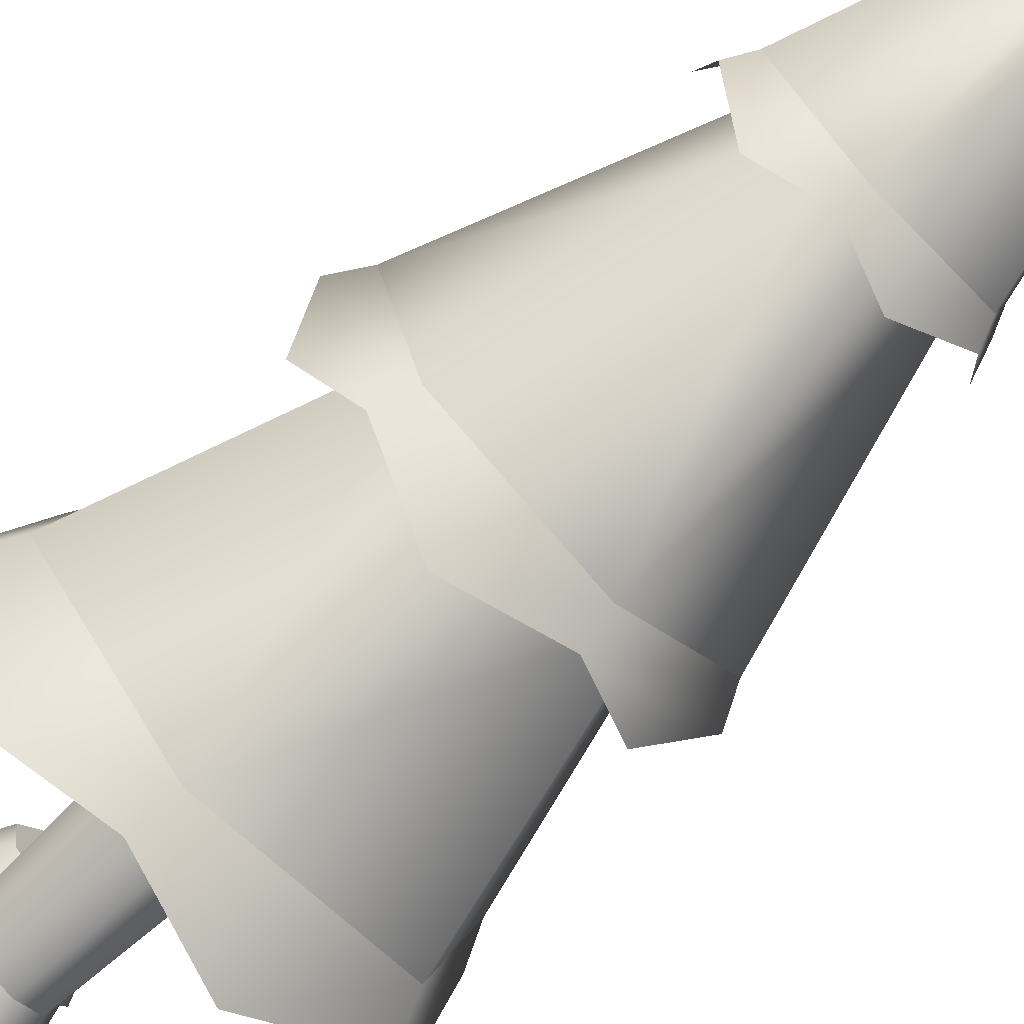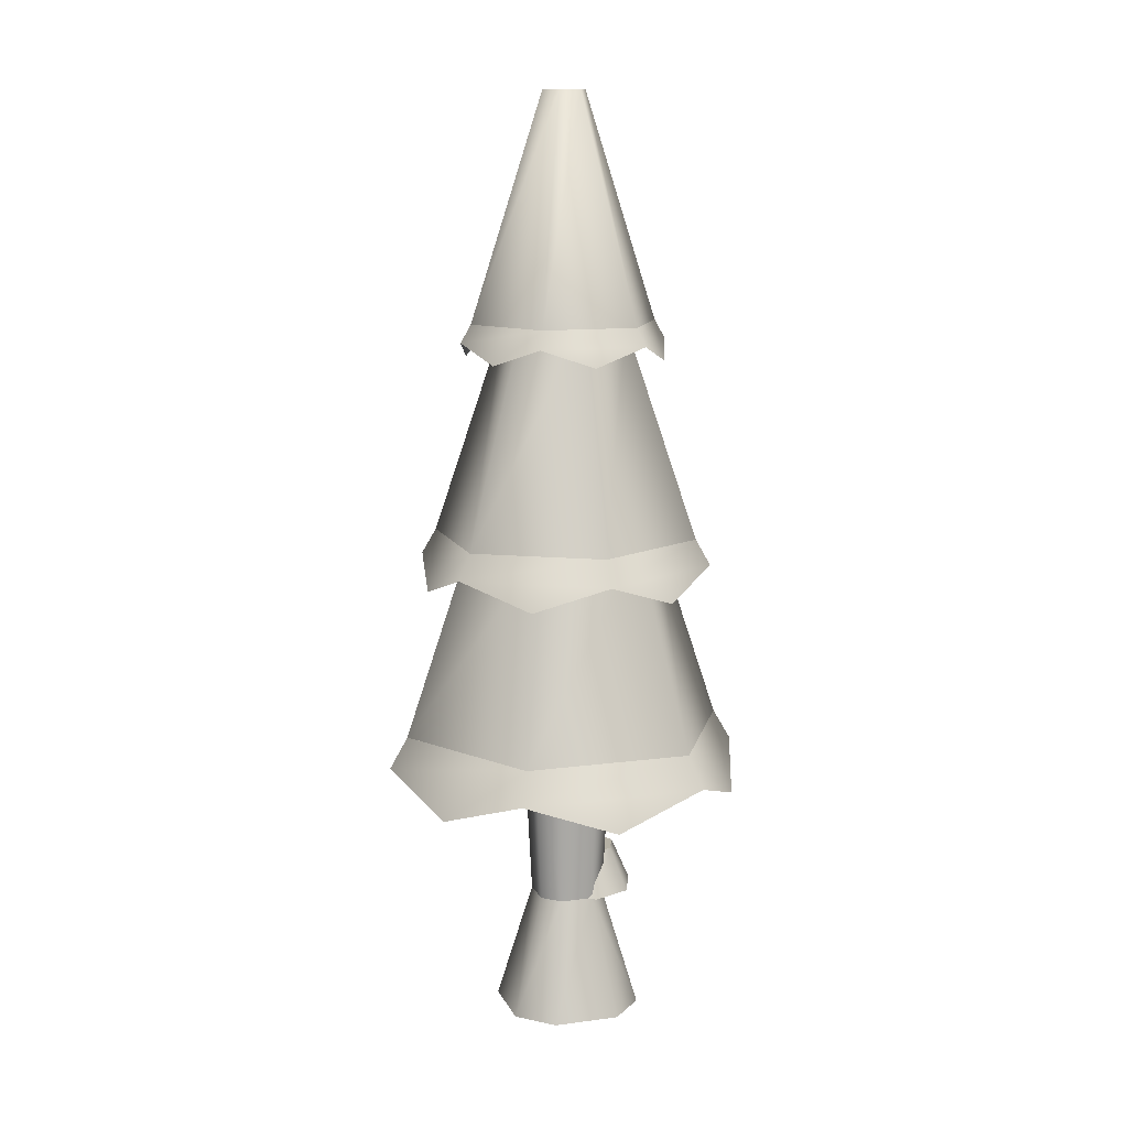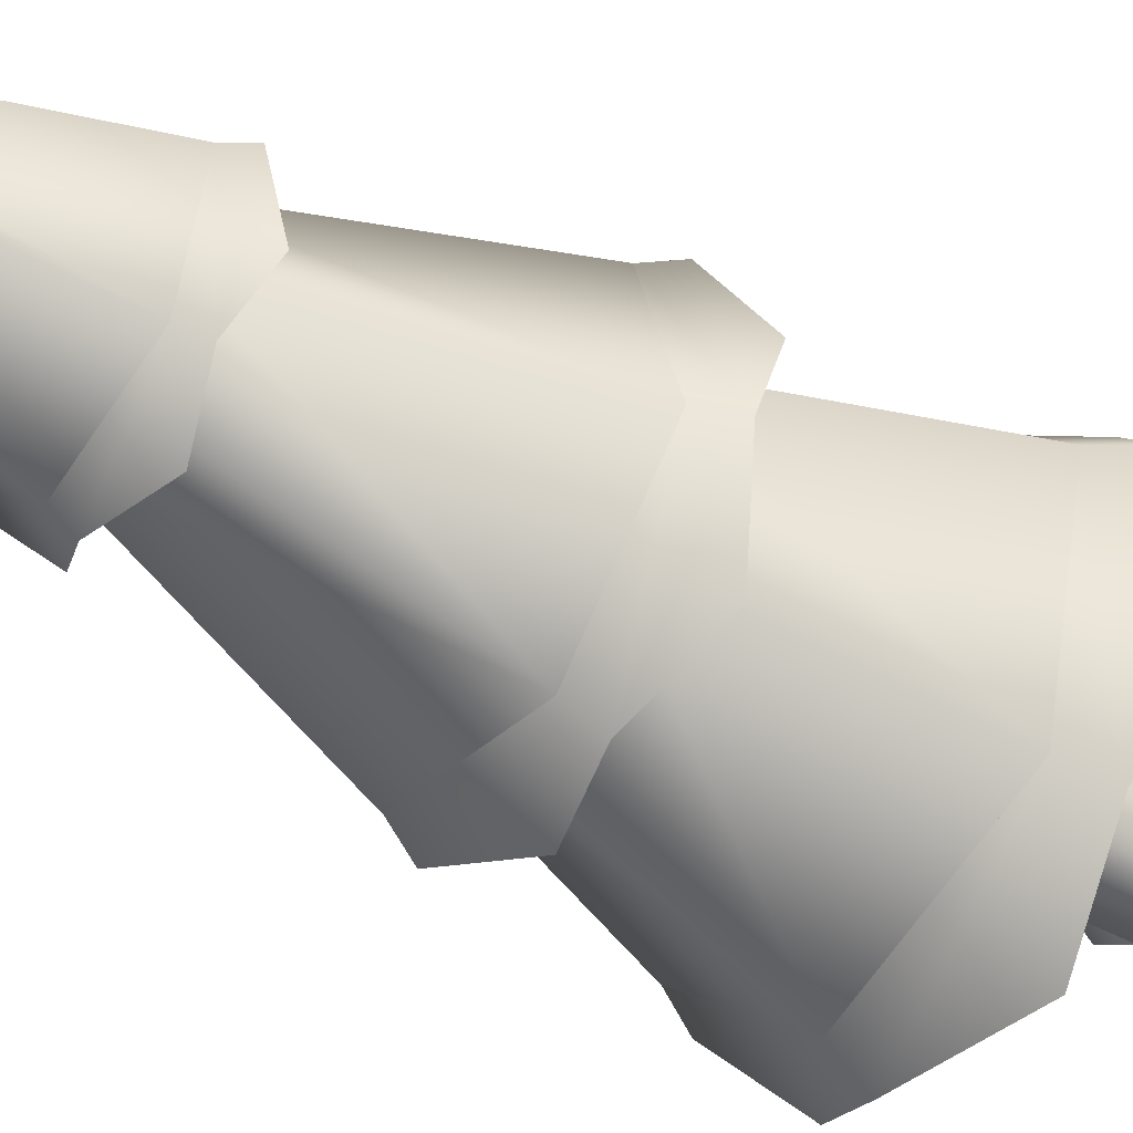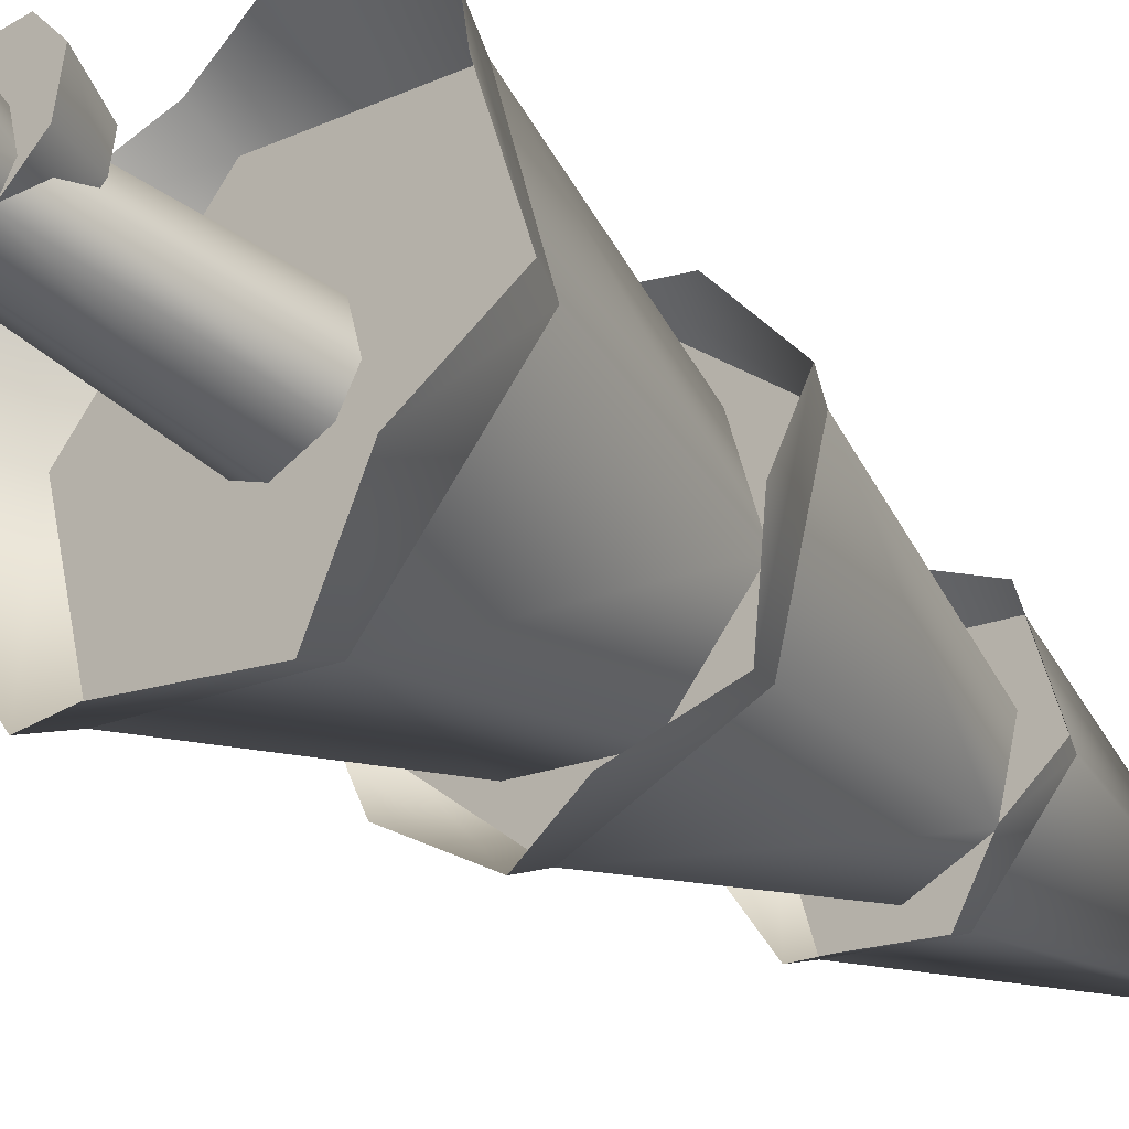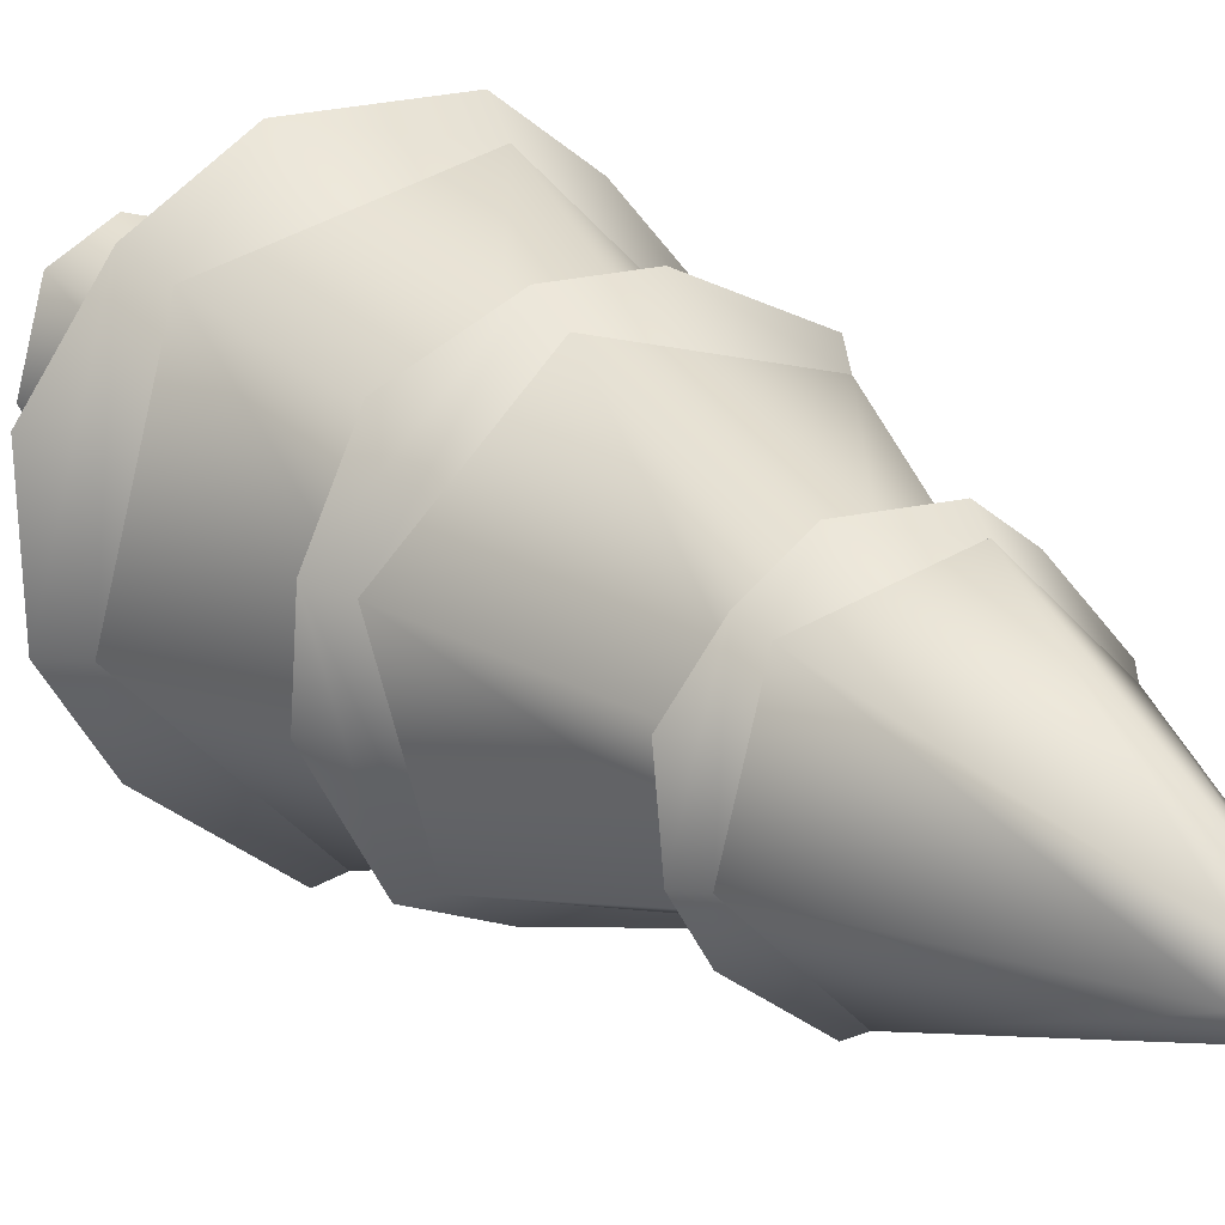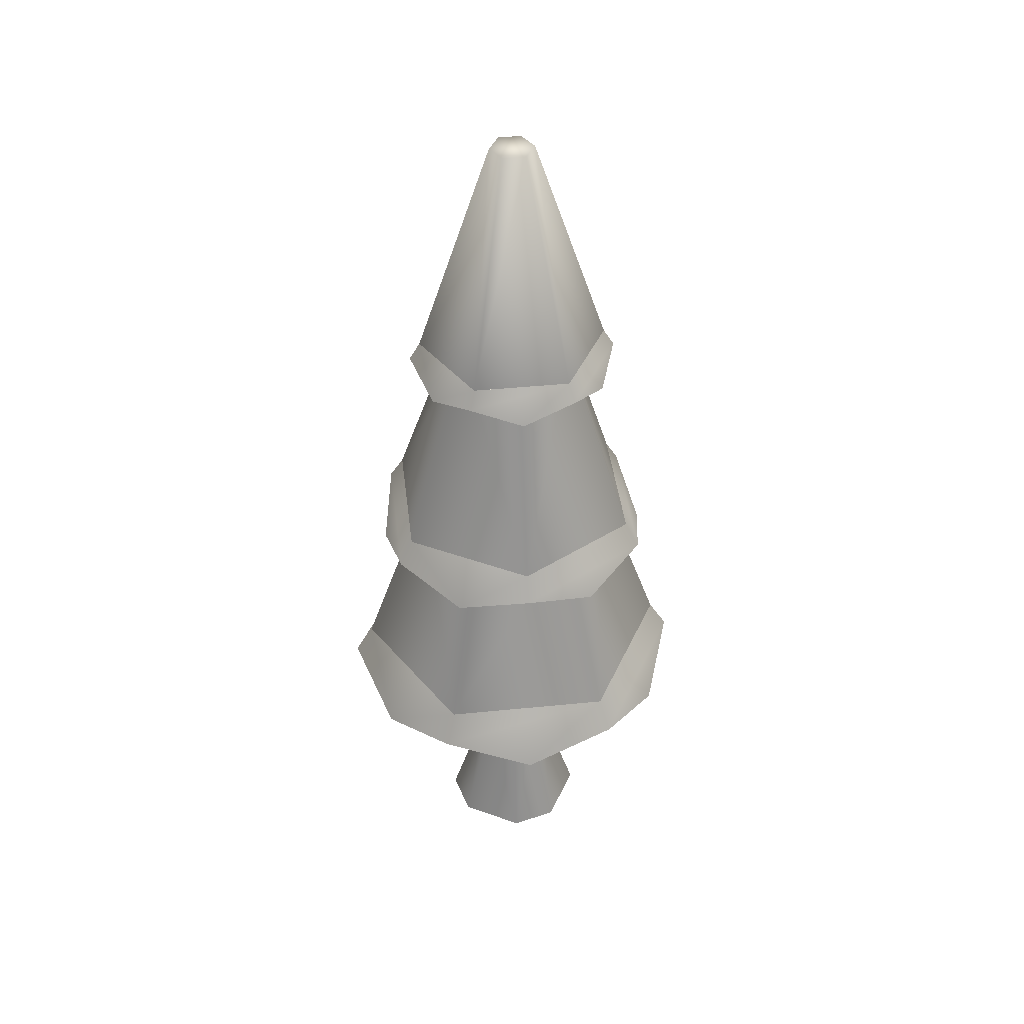
<metadata>
{"format":"obj","ext":"obj","renderer":"f3d","projection":"perspective","resolution":1024,"background":"white","views":[{"elev":-73.4,"azim":132.9,"up":"+Z"},{"elev":11.8,"azim":-122.1,"up":"+Y"},{"elev":-47.1,"azim":-125.4,"up":"+Z"},{"elev":-36.9,"azim":44.0,"up":"+Z"},{"elev":17.4,"azim":151.4,"up":"+Z"},{"elev":42.7,"azim":-171.3,"up":"+Y"}]}
</metadata>
<code>
o tree.066
v 4.865 -0.2823 5.471
v 5.041 -0.2823 5.516
v 4.8 -0.2823 5.36
v 5.152 -0.2823 5.451
v 4.845 -0.2823 5.185
v 5.197 -0.2823 5.275
v 4.956 -0.2823 5.119
v 5.132 -0.2823 5.165
v 5.02 0.0464 5.417
v 4.932 0.0464 5.394
v 4.899 0.0464 5.339
v 5.075 0.0464 5.385
v 5.098 0.0464 5.297
v 5.065 0.0464 5.241
v 4.977 0.0464 5.219
v 4.922 0.0464 5.251
v 5.082 0.5395 5.222
v 4.972 0.5395 5.194
v 4.903 0.5395 5.235
v 5.025 0.5395 5.442
v 4.915 0.5395 5.414
v 5.123 0.5395 5.291
v 5.094 0.5395 5.401
v 4.874 0.5395 5.344
v 5.004 0.1638 5.474
v 4.947 0.1638 5.431
v 5.074 0.1638 5.464
v 5.117 0.1638 5.407
v 4.937 0.1638 5.361
v 5.107 0.1638 5.337
v 4.98 0.1638 5.304
v 5.05 0.1638 5.294
v 4.991 0.04448 5.525
v 5.101 0.04448 5.51
v 4.902 0.04448 5.458
v 4.886 0.04448 5.348
v 5.168 0.04448 5.421
v 4.953 0.04448 5.259
v 5.153 0.04448 5.31
v 5.064 0.04448 5.243
v 4.565 0.5395 5.43
v 4.678 0.5395 4.993
v 4.744 1.083 5.381
v 4.81 1.083 5.122
v 5.323 0.5395 5.626
v 4.888 0.5395 5.747
v 5.191 1.083 5.496
v 4.934 1.083 5.568
v 5.436 0.5395 5.188
v 5.258 1.083 5.238
v 5.067 1.083 5.051
v 5.114 0.5395 4.872
v 4.935 1.667 5.562
v 4.749 1.667 5.379
v 4.986 2.279 5.367
v 4.943 2.279 5.325
v 5.016 2.279 5.251
v 4.958 2.279 5.267
v 5.066 1.667 5.057
v 4.815 1.667 5.127
v 5.252 1.667 5.24
v 5.187 1.667 5.492
v 5.058 2.279 5.293
v 5.043 2.279 5.351
v 5.099 1.083 5.664
v 4.743 1.083 5.572
v 5.046 1.667 5.472
v 4.883 1.667 5.43
v 5.357 1.083 5.401
v 5.164 1.667 5.352
v 4.645 1.083 5.217
v 4.838 1.667 5.267
v 4.902 1.083 4.955
v 4.956 1.667 5.147
v 5.258 1.083 5.047
v 5.119 1.667 5.189
v 4.538 0.37 5.19
v 4.643 0.4547 4.958
v 4.517 0.4547 5.444
v 5.484 0.4547 5.175
v 5.335 0.37 4.969
v 5.126 0.4547 4.823
v 4.873 0.37 4.849
v 4.875 0.4547 5.795
v 4.666 0.37 5.65
v 5.463 0.37 5.429
v 5.359 0.4547 5.661
v 5.128 0.37 5.77
v 5.375 0.9452 5.206
v 5.396 1.014 5.411
v 5.287 1.014 5.018
v 5.11 1.014 5.703
v 4.904 0.9452 5.685
v 4.715 1.014 5.601
v 4.724 0.9452 5.037
v 4.892 1.014 4.916
v 4.606 1.014 5.207
v 5.098 0.9452 4.933
v 4.626 0.9452 5.413
v 5.278 0.9452 5.582
v 5.28 1.618 5.232
v 5.194 1.569 5.113
v 5.073 1.618 5.029
v 4.927 1.569 5.044
v 4.794 1.618 5.107
v 5.207 1.618 5.512
v 5.074 1.569 5.575
v 4.928 1.618 5.59
v 4.734 1.569 5.241
v 4.722 1.618 5.387
v 5.267 1.569 5.378
v 4.808 1.569 5.506
f 3 2 1
f 2 3 4
f 4 3 5
f 4 5 6
f 6 5 7
f 6 7 8
f 9 1 2
f 1 9 10
f 11 1 10
f 1 11 3
f 12 2 4
f 2 12 9
f 13 4 6
f 4 13 12
f 7 14 8
f 14 7 15
f 11 5 3
f 5 11 16
f 8 13 6
f 13 8 14
f 7 16 15
f 16 7 5
f 14 18 17
f 18 14 15
f 16 18 15
f 18 16 19
f 21 9 20
f 9 21 10
f 22 12 13
f 12 22 23
f 21 11 10
f 11 21 24
f 13 17 22
f 17 13 14
f 20 12 23
f 12 20 9
f 24 16 11
f 16 24 19
f 27 26 25
f 26 27 28
f 26 28 29
f 29 28 30
f 29 30 31
f 31 30 32
f 35 34 33
f 34 35 36
f 34 36 37
f 37 36 38
f 37 38 39
f 39 38 40
f 27 33 34
f 33 27 25
f 29 38 36
f 38 29 31
f 40 31 32
f 31 40 38
f 28 34 37
f 34 28 27
f 26 36 35
f 36 26 29
f 30 37 39
f 37 30 28
f 26 33 25
f 33 26 35
f 40 30 39
f 30 40 32
f 43 42 41
f 42 43 44
f 47 46 45
f 46 47 48
f 50 45 49
f 45 50 47
f 48 41 46
f 41 48 43
f 52 44 51
f 44 52 42
f 52 50 49
f 50 52 51
f 41 45 46
f 45 41 42
f 45 42 49
f 49 42 52
f 55 54 53
f 54 55 56
f 59 58 57
f 58 59 60
f 63 62 61
f 62 63 64
f 64 53 62
f 53 64 55
f 64 56 55
f 56 64 58
f 58 64 63
f 58 63 57
f 59 63 61
f 63 59 57
f 54 62 53
f 62 54 60
f 62 60 61
f 61 60 59
f 56 60 54
f 60 56 58
f 67 66 65
f 66 67 68
f 70 65 69
f 65 70 67
f 68 71 66
f 71 68 72
f 72 73 71
f 73 72 74
f 71 65 66
f 65 71 69
f 69 71 73
f 69 73 75
f 76 69 75
f 69 76 70
f 73 76 75
f 76 73 74
f 79 78 77
f 78 79 41
f 78 41 42
f 77 78 79
f 41 79 78
f 42 41 78
f 81 49 80
f 49 81 52
f 52 81 82
f 80 49 81
f 52 81 49
f 82 81 52
f 82 42 52
f 42 82 83
f 42 83 78
f 52 42 82
f 83 82 42
f 78 83 42
f 46 85 84
f 85 46 41
f 85 41 79
f 84 85 46
f 41 46 85
f 79 41 85
f 80 87 86
f 87 80 49
f 87 49 45
f 86 87 80
f 49 80 87
f 45 49 87
f 45 88 87
f 88 45 46
f 88 46 84
f 87 88 45
f 46 45 88
f 84 46 88
f 91 90 89
f 90 91 75
f 90 75 69
f 89 90 91
f 75 91 90
f 69 75 90
f 65 93 92
f 93 65 66
f 93 66 94
f 92 93 65
f 66 65 93
f 94 66 93
f 97 96 95
f 96 97 71
f 96 71 73
f 95 96 97
f 71 97 96
f 73 71 96
f 98 75 91
f 75 98 73
f 73 98 96
f 91 75 98
f 73 98 75
f 96 98 73
f 94 97 99
f 97 94 66
f 97 66 71
f 99 97 94
f 66 94 97
f 71 66 97
f 90 92 100
f 92 90 69
f 92 69 65
f 100 92 90
f 69 90 92
f 65 69 92
f 102 61 101
f 61 102 59
f 59 102 103
f 101 61 102
f 59 102 61
f 103 102 59
f 103 60 59
f 60 103 104
f 60 104 105
f 59 60 103
f 104 103 60
f 105 104 60
f 62 107 106
f 107 62 53
f 107 53 108
f 106 107 62
f 53 62 107
f 108 53 107
f 110 105 109
f 105 110 54
f 105 54 60
f 109 105 110
f 54 110 105
f 60 54 105
f 101 106 111
f 106 101 61
f 106 61 62
f 111 106 101
f 61 101 106
f 62 61 106
f 53 112 108
f 112 53 54
f 112 54 110
f 108 112 53
f 54 53 112
f 110 54 112
f 3 2 1
f 2 3 4
f 4 3 5
f 4 5 6
f 6 5 7
f 6 7 8
f 9 1 2
f 1 9 10
f 11 1 10
f 1 11 3
f 12 2 4
f 2 12 9
f 13 4 6
f 4 13 12
f 7 14 8
f 14 7 15
f 11 5 3
f 5 11 16
f 8 13 6
f 13 8 14
f 7 16 15
f 16 7 5
f 14 18 17
f 18 14 15
f 16 18 15
f 18 16 19
f 21 9 20
f 9 21 10
f 22 12 13
f 12 22 23
f 21 11 10
f 11 21 24
f 13 17 22
f 17 13 14
f 20 12 23
f 12 20 9
f 24 16 11
f 16 24 19
f 27 26 25
f 26 27 28
f 26 28 29
f 29 28 30
f 29 30 31
f 31 30 32
f 35 34 33
f 34 35 36
f 34 36 37
f 37 36 38
f 37 38 39
f 39 38 40
f 27 33 34
f 33 27 25
f 29 38 36
f 38 29 31
f 40 31 32
f 31 40 38
f 28 34 37
f 34 28 27
f 26 36 35
f 36 26 29
f 30 37 39
f 37 30 28
f 26 33 25
f 33 26 35
f 40 30 39
f 30 40 32
f 43 42 41
f 42 43 44
f 47 46 45
f 46 47 48
f 50 45 49
f 45 50 47
f 48 41 46
f 41 48 43
f 52 44 51
f 44 52 42
f 52 50 49
f 50 52 51
f 41 45 46
f 45 41 42
f 45 42 49
f 49 42 52
f 55 54 53
f 54 55 56
f 59 58 57
f 58 59 60
f 63 62 61
f 62 63 64
f 64 53 62
f 53 64 55
f 64 56 55
f 56 64 58
f 58 64 63
f 58 63 57
f 59 63 61
f 63 59 57
f 54 62 53
f 62 54 60
f 62 60 61
f 61 60 59
f 56 60 54
f 60 56 58
f 67 66 65
f 66 67 68
f 70 65 69
f 65 70 67
f 68 71 66
f 71 68 72
f 72 73 71
f 73 72 74
f 71 65 66
f 65 71 69
f 69 71 73
f 69 73 75
f 76 69 75
f 69 76 70
f 73 76 75
f 76 73 74
f 79 78 77
f 78 79 41
f 78 41 42
f 77 78 79
f 41 79 78
f 42 41 78
f 81 49 80
f 49 81 52
f 52 81 82
f 80 49 81
f 52 81 49
f 82 81 52
f 82 42 52
f 42 82 83
f 42 83 78
f 52 42 82
f 83 82 42
f 78 83 42
f 46 85 84
f 85 46 41
f 85 41 79
f 84 85 46
f 41 46 85
f 79 41 85
f 80 87 86
f 87 80 49
f 87 49 45
f 86 87 80
f 49 80 87
f 45 49 87
f 45 88 87
f 88 45 46
f 88 46 84
f 87 88 45
f 46 45 88
f 84 46 88
f 91 90 89
f 90 91 75
f 90 75 69
f 89 90 91
f 75 91 90
f 69 75 90
f 65 93 92
f 93 65 66
f 93 66 94
f 92 93 65
f 66 65 93
f 94 66 93
f 97 96 95
f 96 97 71
f 96 71 73
f 95 96 97
f 71 97 96
f 73 71 96
f 98 75 91
f 75 98 73
f 73 98 96
f 91 75 98
f 73 98 75
f 96 98 73
f 94 97 99
f 97 94 66
f 97 66 71
f 99 97 94
f 66 94 97
f 71 66 97
f 90 92 100
f 92 90 69
f 92 69 65
f 100 92 90
f 69 90 92
f 65 69 92
f 102 61 101
f 61 102 59
f 59 102 103
f 101 61 102
f 59 102 61
f 103 102 59
f 103 60 59
f 60 103 104
f 60 104 105
f 59 60 103
f 104 103 60
f 105 104 60
f 62 107 106
f 107 62 53
f 107 53 108
f 106 107 62
f 53 62 107
f 108 53 107
f 110 105 109
f 105 110 54
f 105 54 60
f 109 105 110
f 54 110 105
f 60 54 105
f 101 106 111
f 106 101 61
f 106 61 62
f 111 106 101
f 61 101 106
f 62 61 106
f 53 112 108
f 112 53 54
f 112 54 110
f 108 112 53
f 54 53 112
f 110 54 112

</code>
